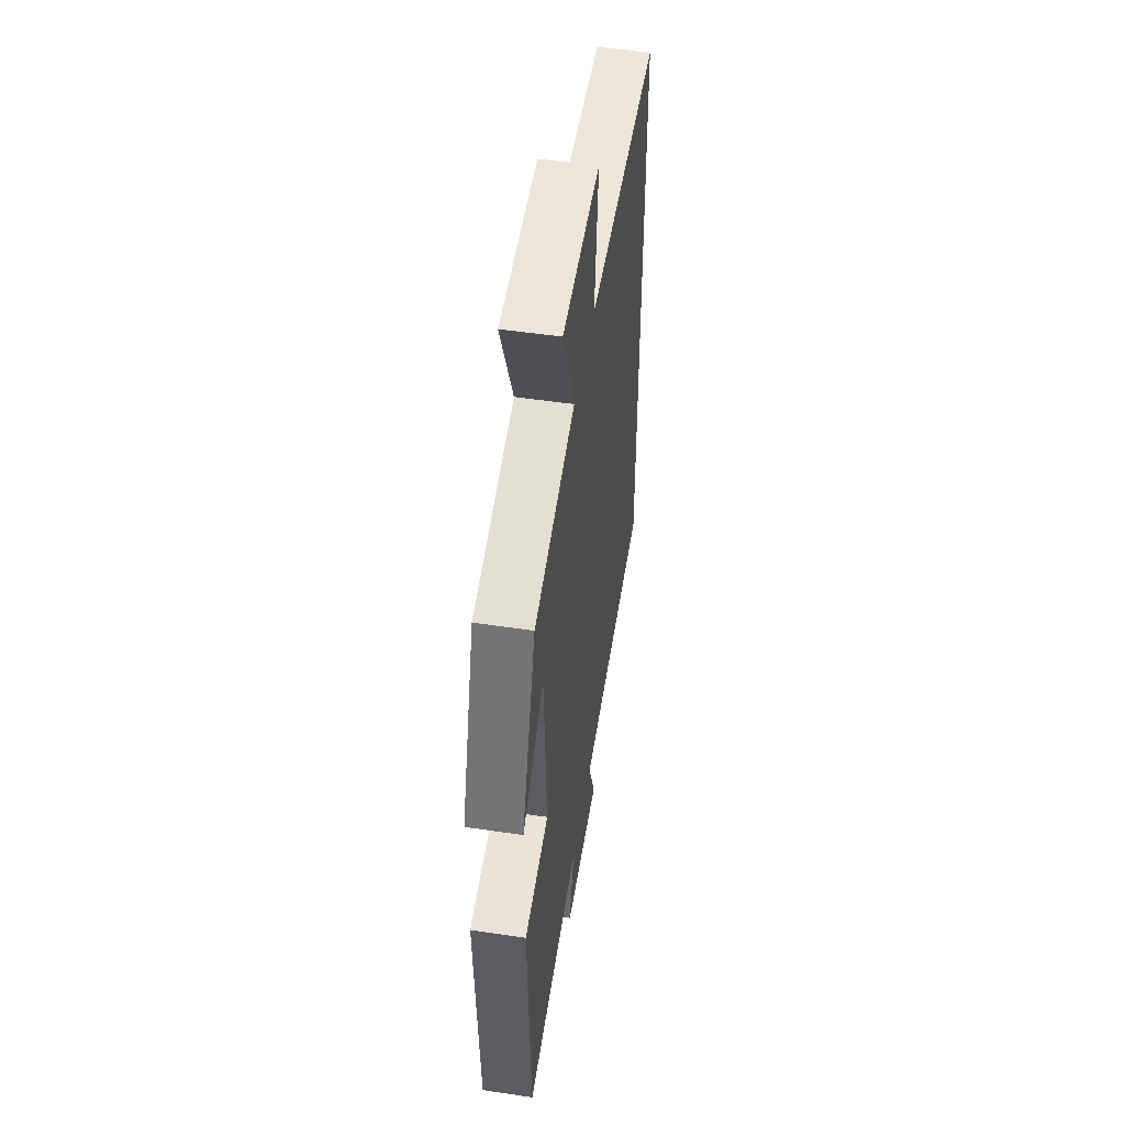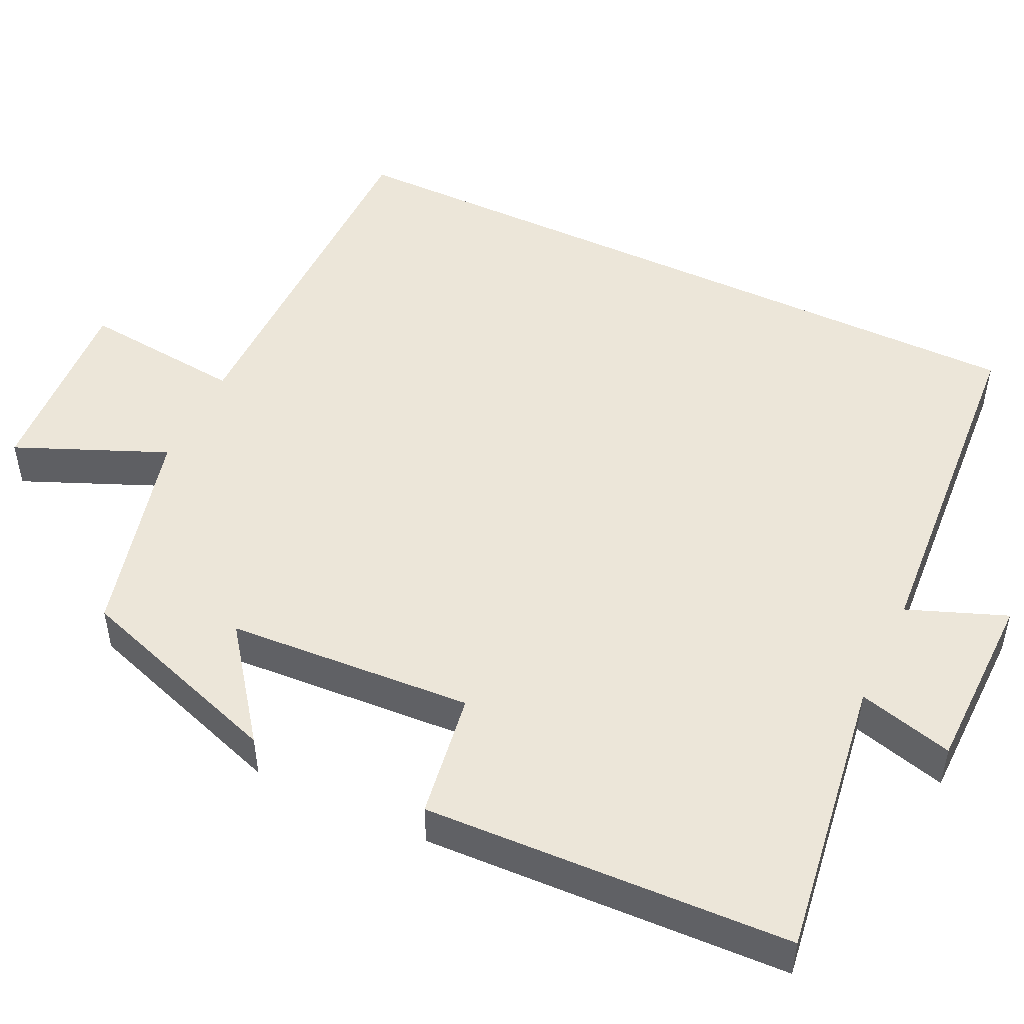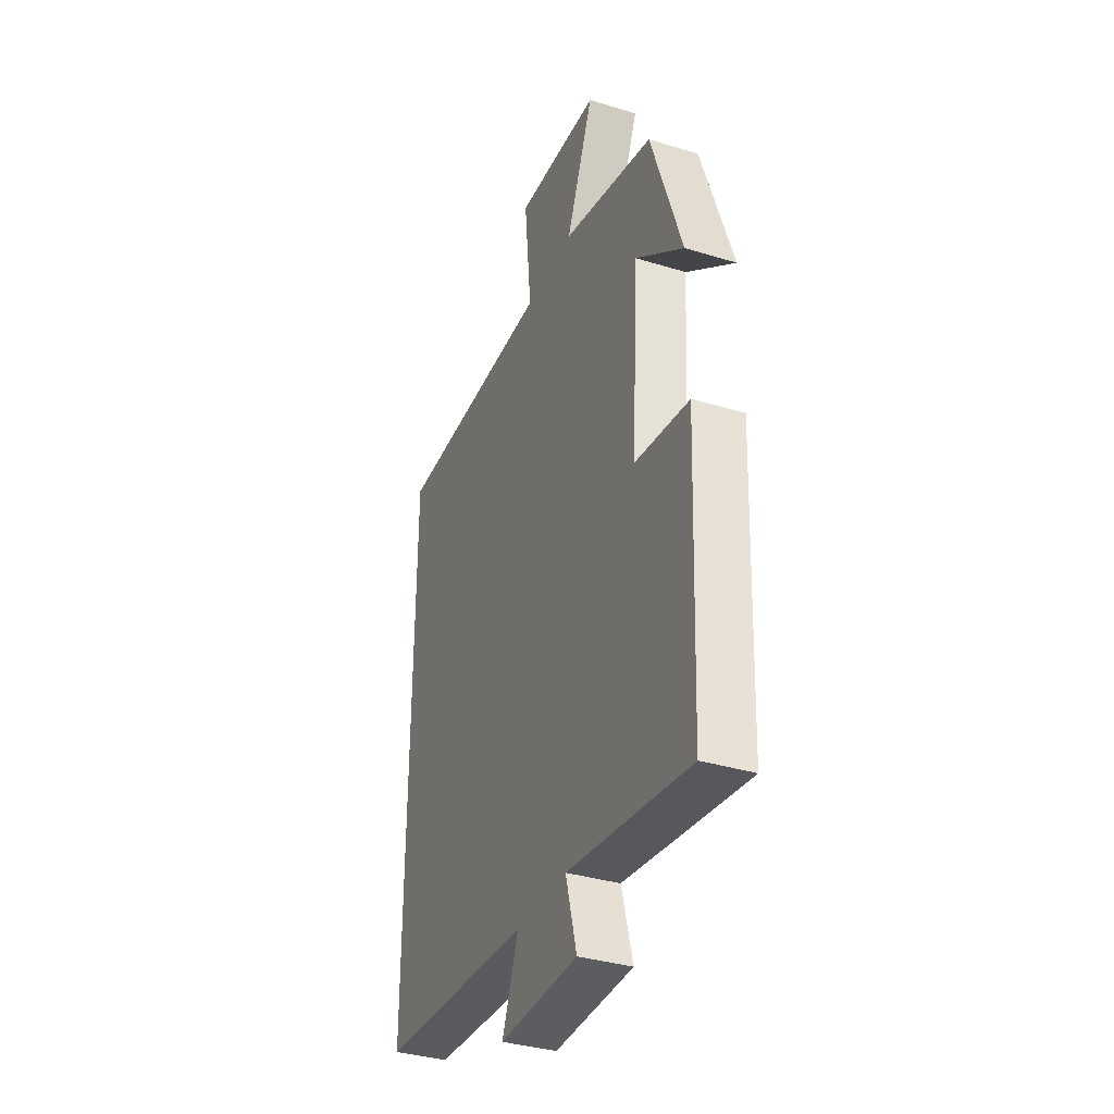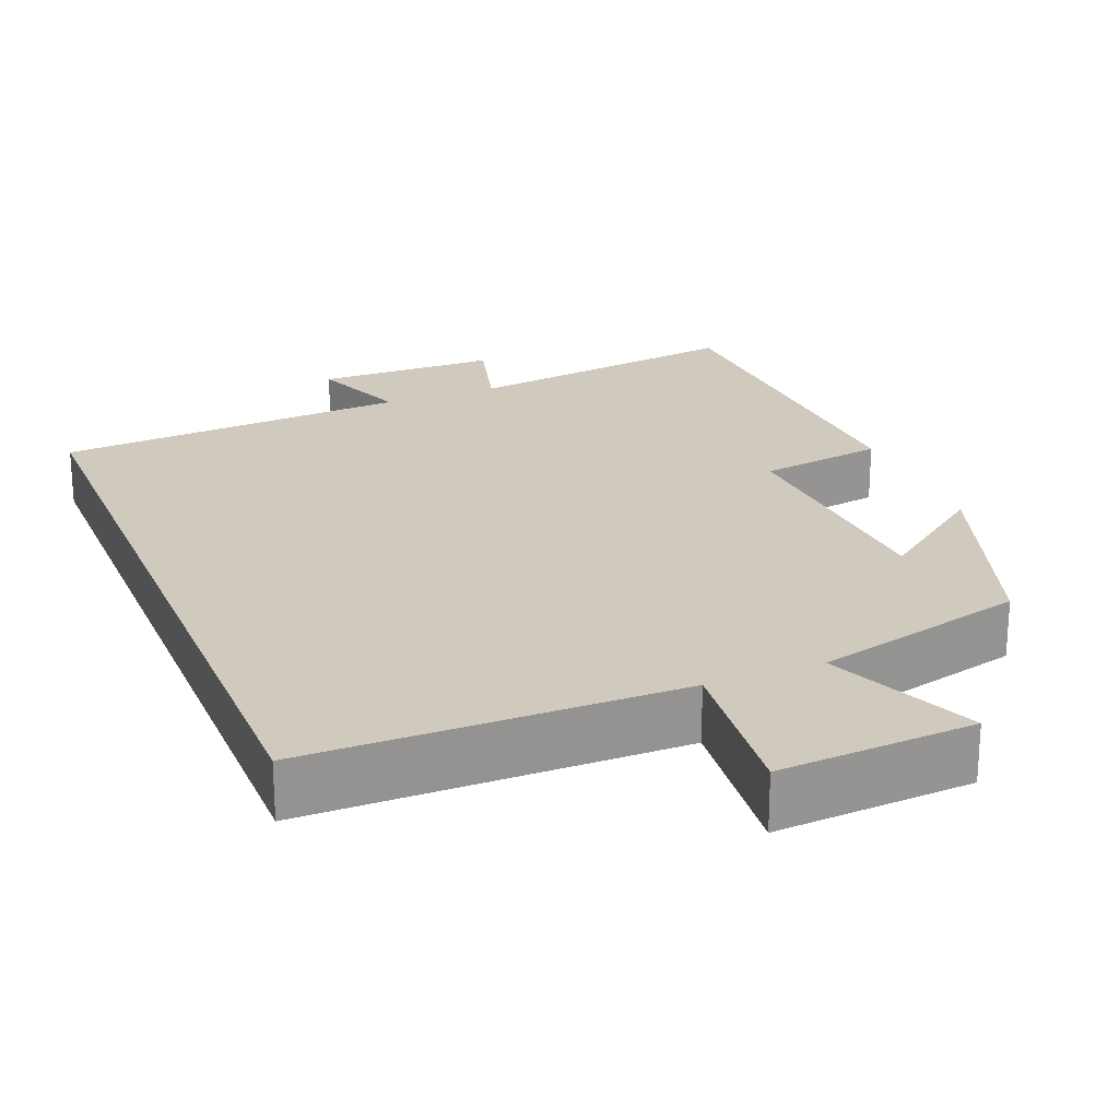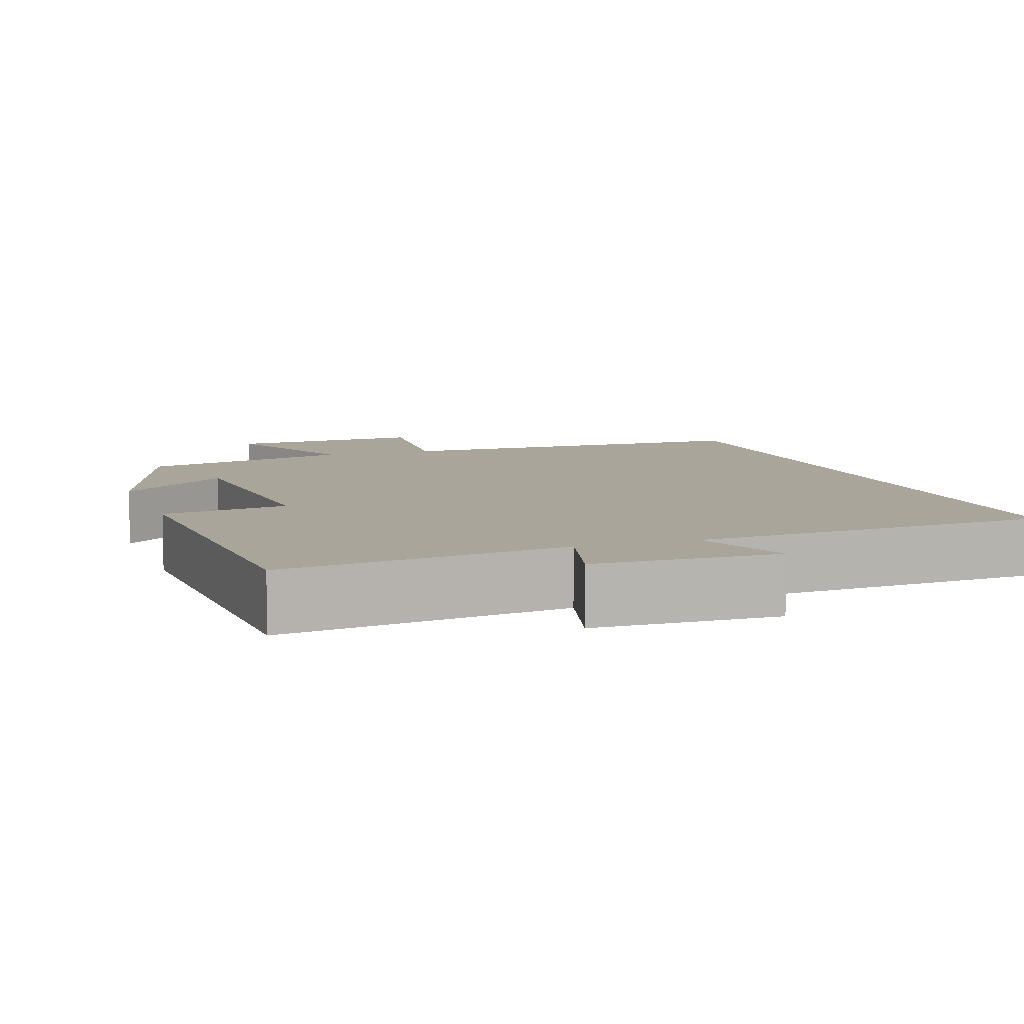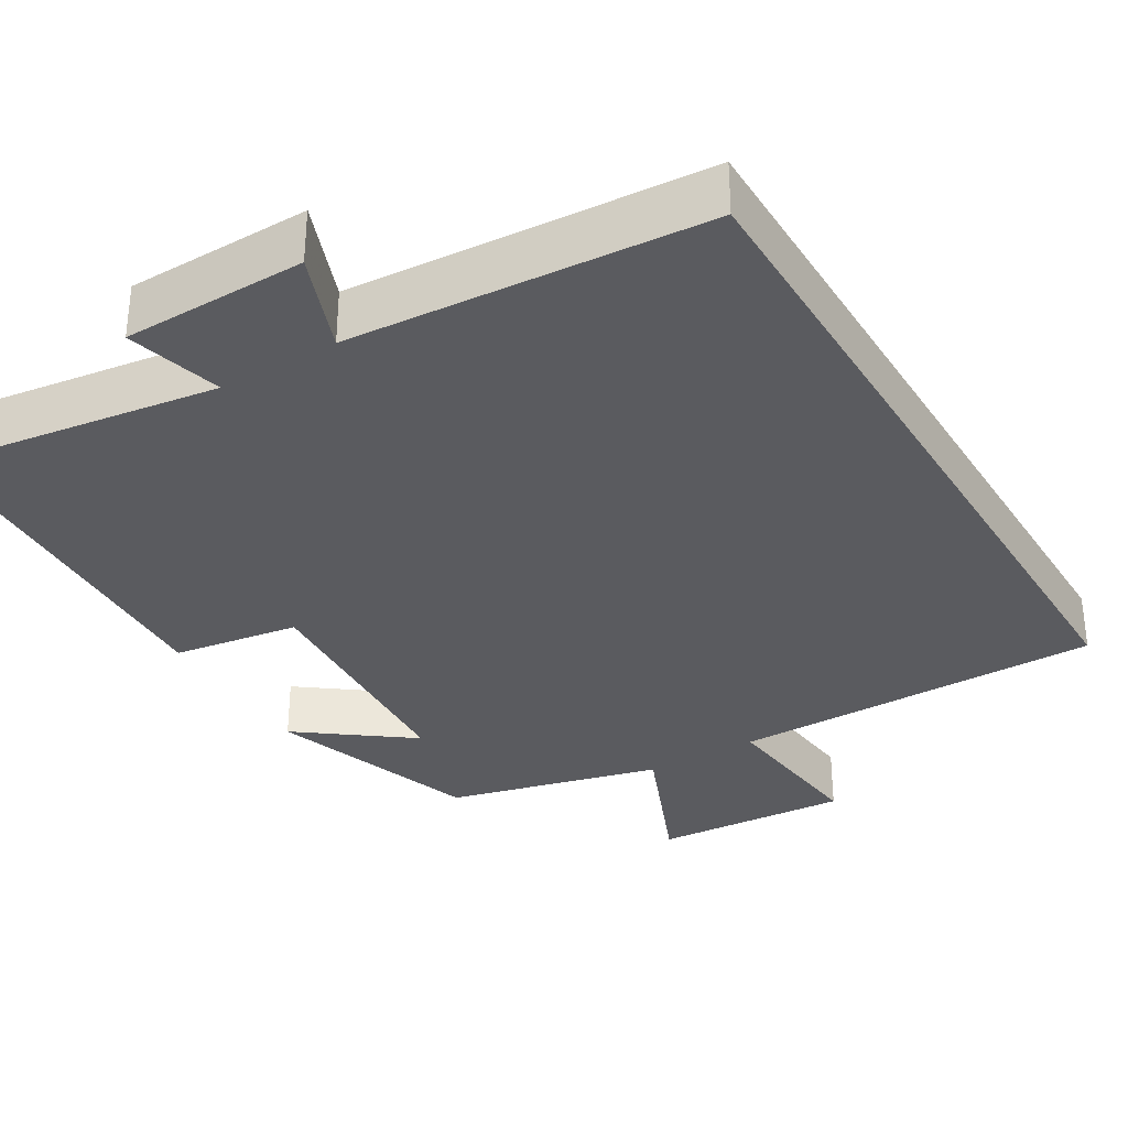
<metadata>
{"format":"obj","ext":"obj","renderer":"f3d","projection":"perspective","resolution":1024,"background":"white","views":[{"elev":51.2,"azim":99.2,"up":"+Z"},{"elev":49.3,"azim":115.4,"up":"+Y"},{"elev":-35.9,"azim":68.1,"up":"+Z"},{"elev":22.9,"azim":-22.0,"up":"+Y"},{"elev":7.7,"azim":160.9,"up":"+Y"},{"elev":-33.2,"azim":-149.1,"up":"+Y"}]}
</metadata>
<code>
v 0.408 0.07 0.43
v 0.5 0.07 0.157
v 0.357 0.07 0.264
v 0.337 0.07 -0.054
v 0.5 0.07 -0.079
v 0.48 0.07 -0.552
v 0.114 0.07 -0.5
v 0.147 0.07 -0.623
v -0.089 0.07 -0.627
v -0.04 0.07 -0.5
v -0.5 0.07 -0.468
v -0.5 0.07 0.498
v -0.018 0.07 0.5
v -0.04 0.07 0.71
v 0.214 0.07 0.694
v 0.132 0.07 0.5
v 0.408 0 0.43
v 0.5 0 0.157
v 0.357 0 0.264
v 0.337 0 -0.054
v 0.5 0 -0.079
v 0.48 0 -0.552
v 0.114 0 -0.5
v 0.147 0 -0.623
v -0.089 0 -0.627
v -0.04 0 -0.5
v -0.5 0 -0.468
v -0.5 0 0.498
v -0.018 0 0.5
v -0.04 0 0.71
v 0.214 0 0.694
v 0.132 0 0.5
f 13 14 15 16
f 10 11 12 13
f 10 13 16 1
f 7 8 9 10
f 4 5 6 7
f 3 4 7 10
f 1 2 3
f 1 3 10
f 32 31 30 29
f 29 28 27 26
f 17 32 29 26
f 26 25 24 23
f 23 22 21 20
f 26 23 20 19
f 19 18 17
f 26 19 17
f 1 17 18 2
f 2 18 19 3
f 3 19 20 4
f 4 20 21 5
f 5 21 22 6
f 6 22 23 7
f 7 23 24 8
f 8 24 25 9
f 9 25 26 10
f 10 26 27 11
f 11 27 28 12
f 12 28 29 13
f 13 29 30 14
f 14 30 31 15
f 15 31 32 16
f 16 32 17 1

</code>
